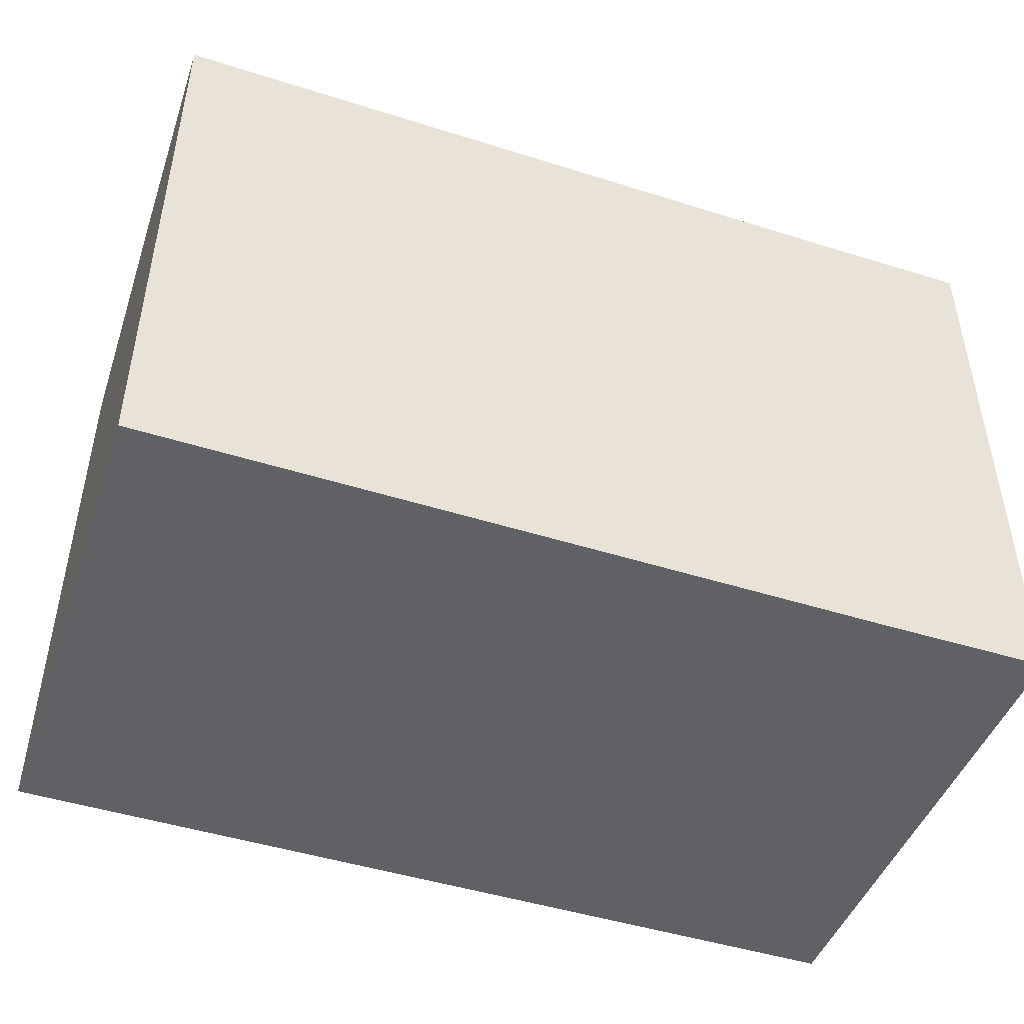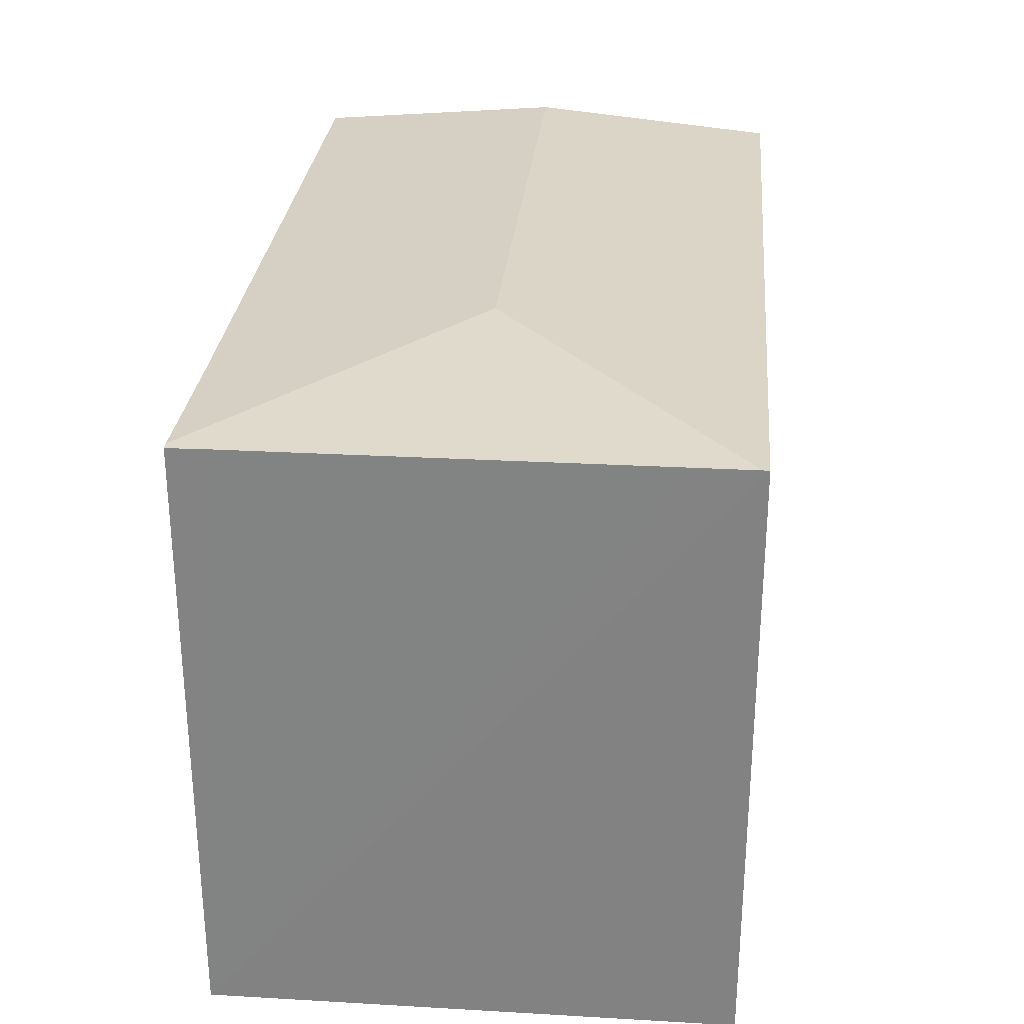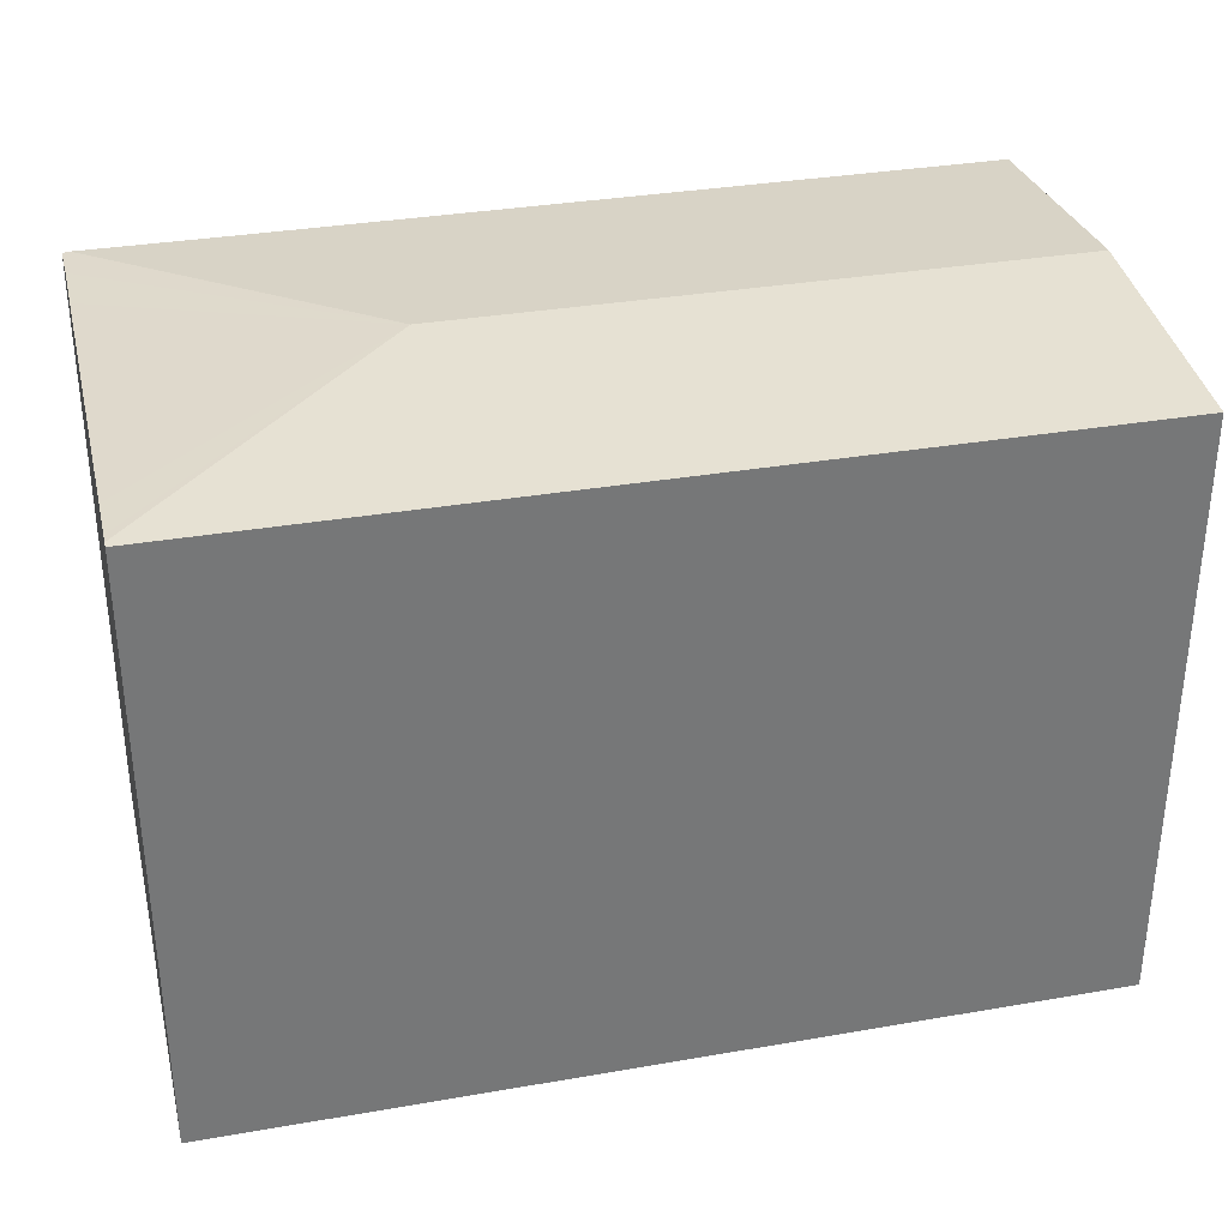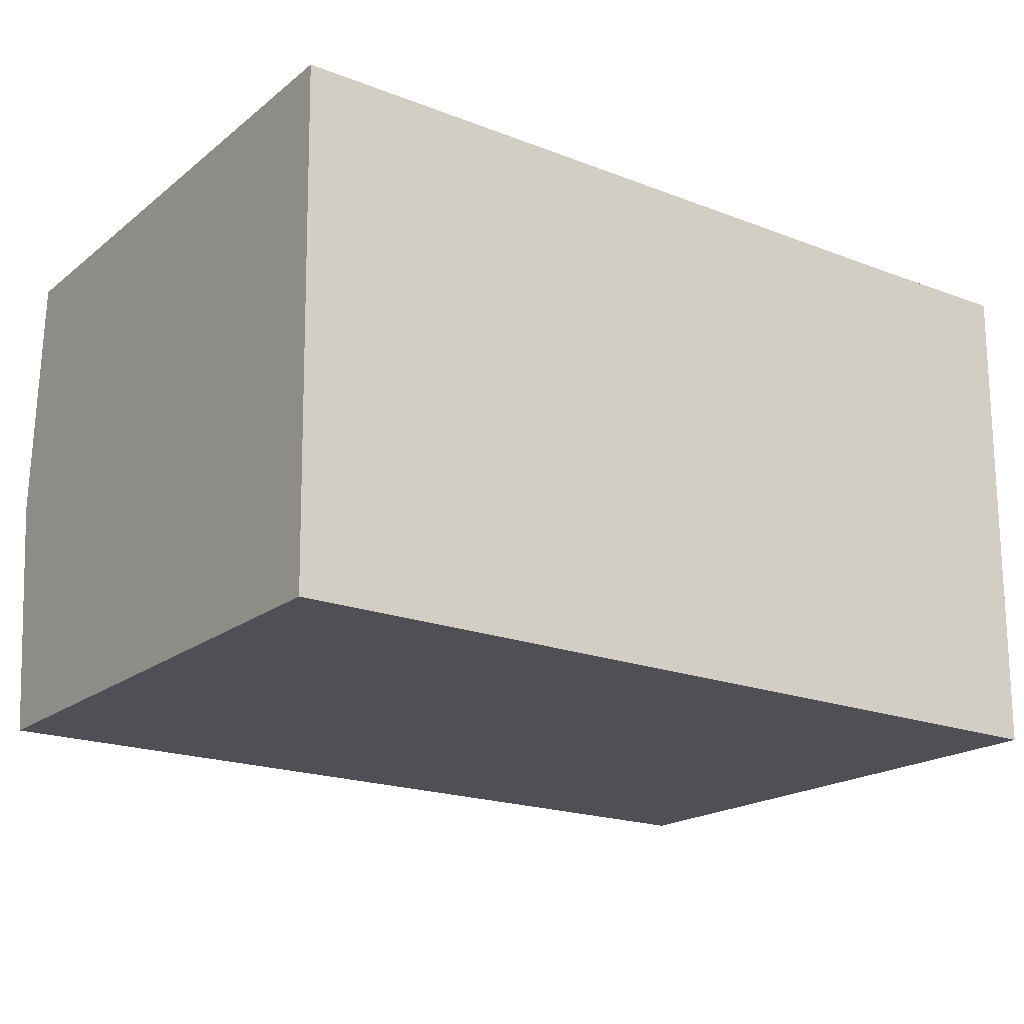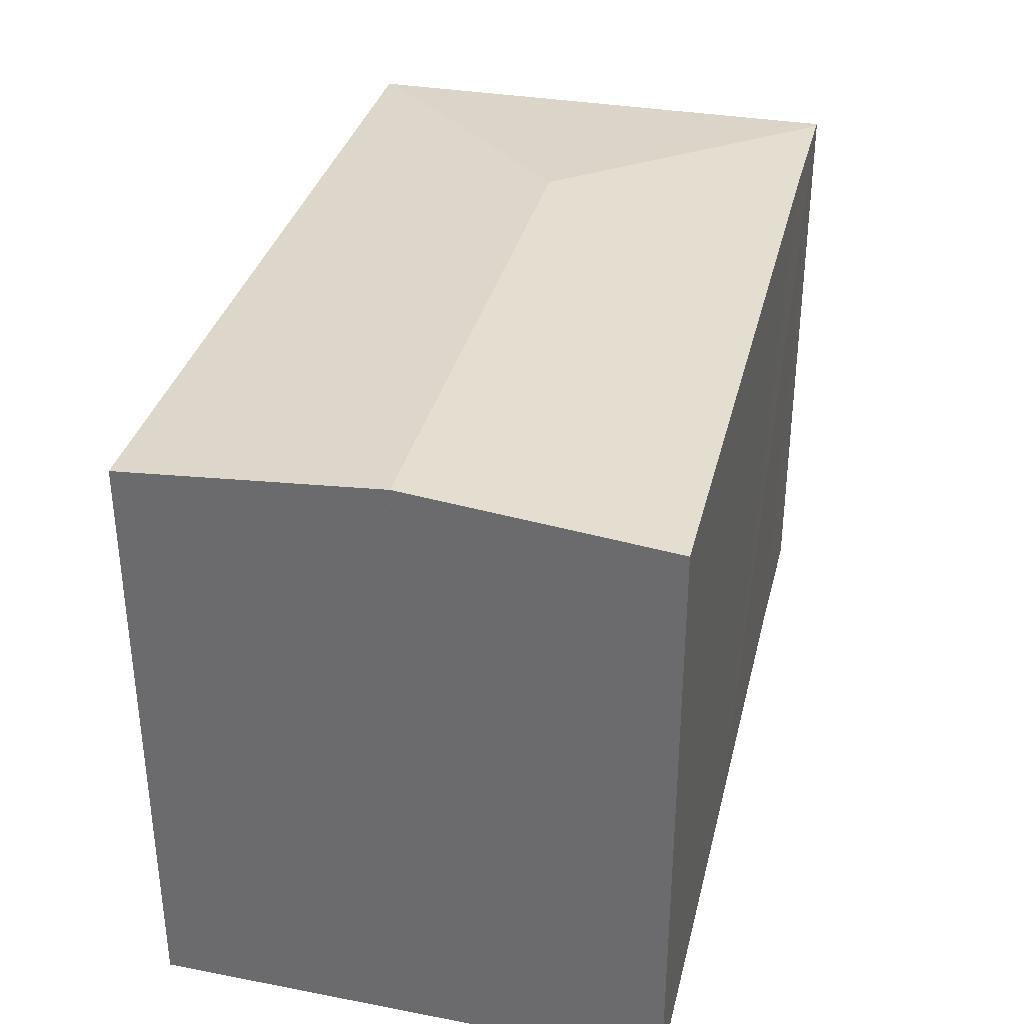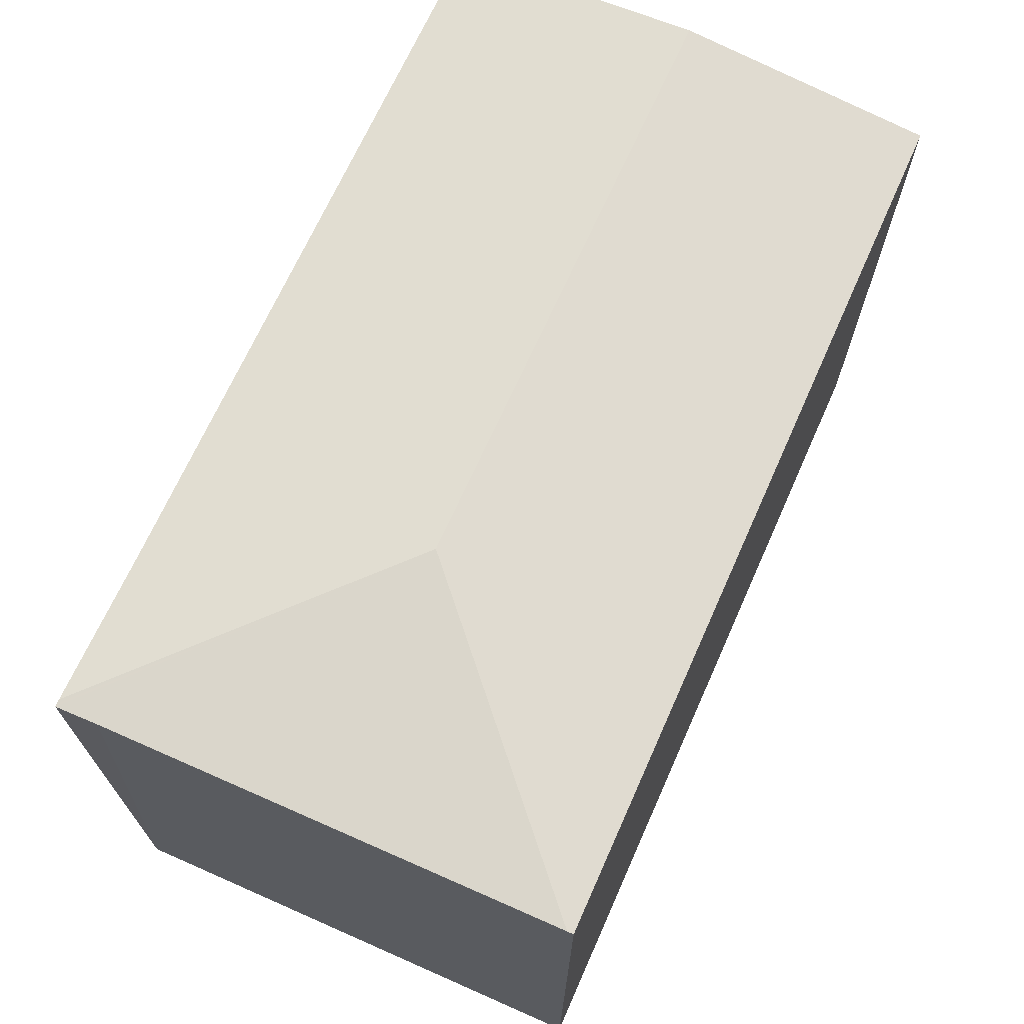
<metadata>
{"format":"obj","ext":"obj","renderer":"f3d","projection":"perspective","resolution":1024,"background":"white","views":[{"elev":-47.0,"azim":-19.2,"up":"+Y"},{"elev":28.4,"azim":95.7,"up":"+Y"},{"elev":33.3,"azim":167.1,"up":"+Y"},{"elev":-19.2,"azim":-35.1,"up":"+Z"},{"elev":33.9,"azim":-76.2,"up":"+Y"},{"elev":68.8,"azim":114.5,"up":"+Y"}]}
</metadata>
<code>
v  9.678 15.53 -0.092
v  0.093 16.12 -6.619
v  0 15.53 9.509e-16
v  15.99 16.12 -6.745
v  18.97 15.53 -0.18
v  22.89 15.53 -0.183
v  22.99 15.52 -0.183
v  23.08 15.51 -0.183
v  23.06 15.52 -0.989
v  23.05 15.52 -1.275
v  23.03 15.52 -2.852
v  22.98 15.53 -7.328
v  22.93 15.54 -11.8
v  22.91 15.54 -13
v  22.91 15.54 -13.26
v  0.187 15.53 -13.23
v  22.91 15.53 -13.42
v  0.178 15.59 -12.6
v  0.177 15.59 -12.55
v  0 0 0
v  9.678 5.633e-18 -0.092
v  18.97 1.102e-17 -0.18
v  23.08 1.121e-17 -0.183
v  22.99 1.121e-17 -0.183
v  22.89 1.121e-17 -0.183
v  22.91 8.217e-16 -13.42
v  22.91 8.121e-16 -13.26
v  23.06 6.056e-17 -0.989
v  23.03 1.746e-16 -2.852
v  23.05 7.807e-17 -1.275
v  22.98 4.487e-16 -7.328
v  22.93 7.225e-16 -11.8
v  22.91 7.958e-16 -13
v  0.187 8.104e-16 -13.23
v  0.178 7.713e-16 -12.6
v  0.177 7.686e-16 -12.55
v  0.093 4.053e-16 -6.619
g defaultobject
f 1 2 3
f 2 1 4
f 4 1 5
f 4 5 6
f 7 4 6
f 4 7 8
f 4 8 9
f 4 9 10
f 4 10 11
f 4 11 12
f 4 12 13
f 4 13 14
f 4 14 15
f 16 15 17
f 15 16 4
f 4 16 18
f 4 18 2
f 2 18 19
f 20 1 3
f 1 20 5
f 5 20 21
f 5 21 6
f 6 21 22
f 6 22 7
f 7 22 8
f 8 22 23
f 23 22 24
f 24 22 25
f 23 9 8
f 9 23 10
f 10 23 11
f 11 23 12
f 12 23 13
f 13 23 14
f 14 23 15
f 15 23 17
f 17 23 26
f 26 23 27
f 27 23 28
f 27 28 29
f 29 28 30
f 27 29 31
f 27 31 32
f 27 32 33
f 26 16 17
f 16 26 34
f 19 3 2
f 3 19 18
f 3 18 16
f 3 16 34
f 3 34 35
f 3 35 20
f 20 35 36
f 20 36 37
f 24 28 23
f 28 24 25
f 28 25 22
f 28 22 30
f 30 22 29
f 29 22 31
f 31 22 32
f 32 22 21
f 32 21 33
f 33 21 26
f 26 21 34
f 34 21 35
f 35 21 20
f 35 20 37
f 35 37 36

</code>
